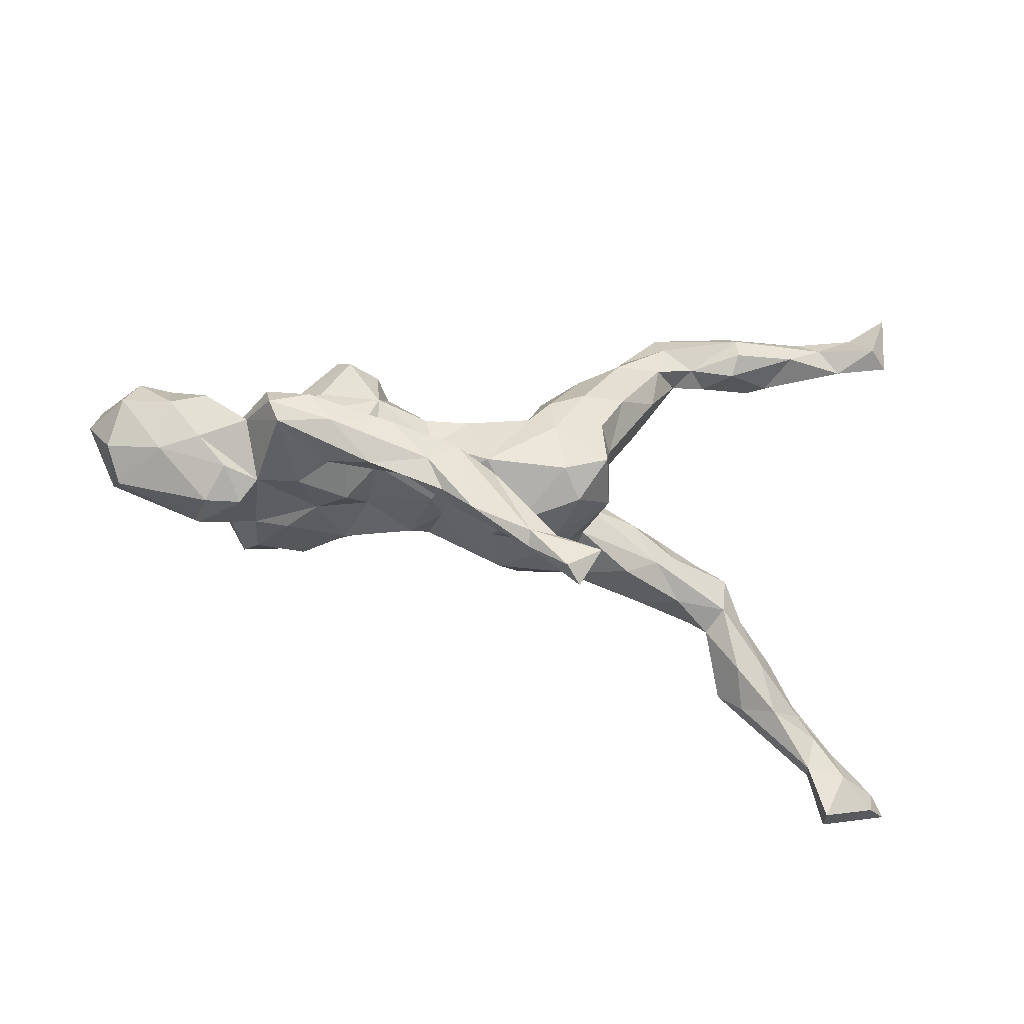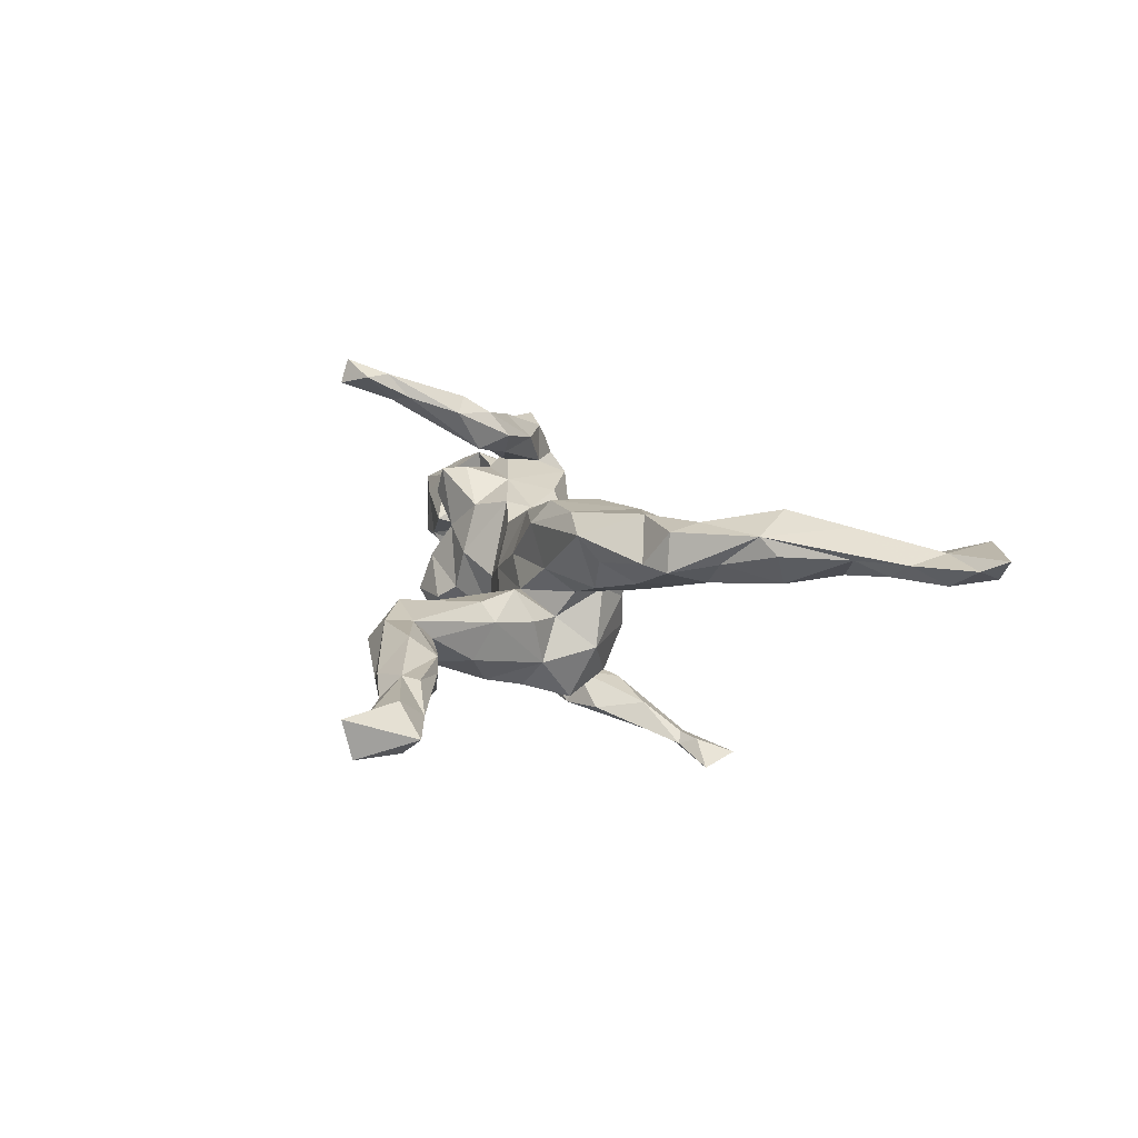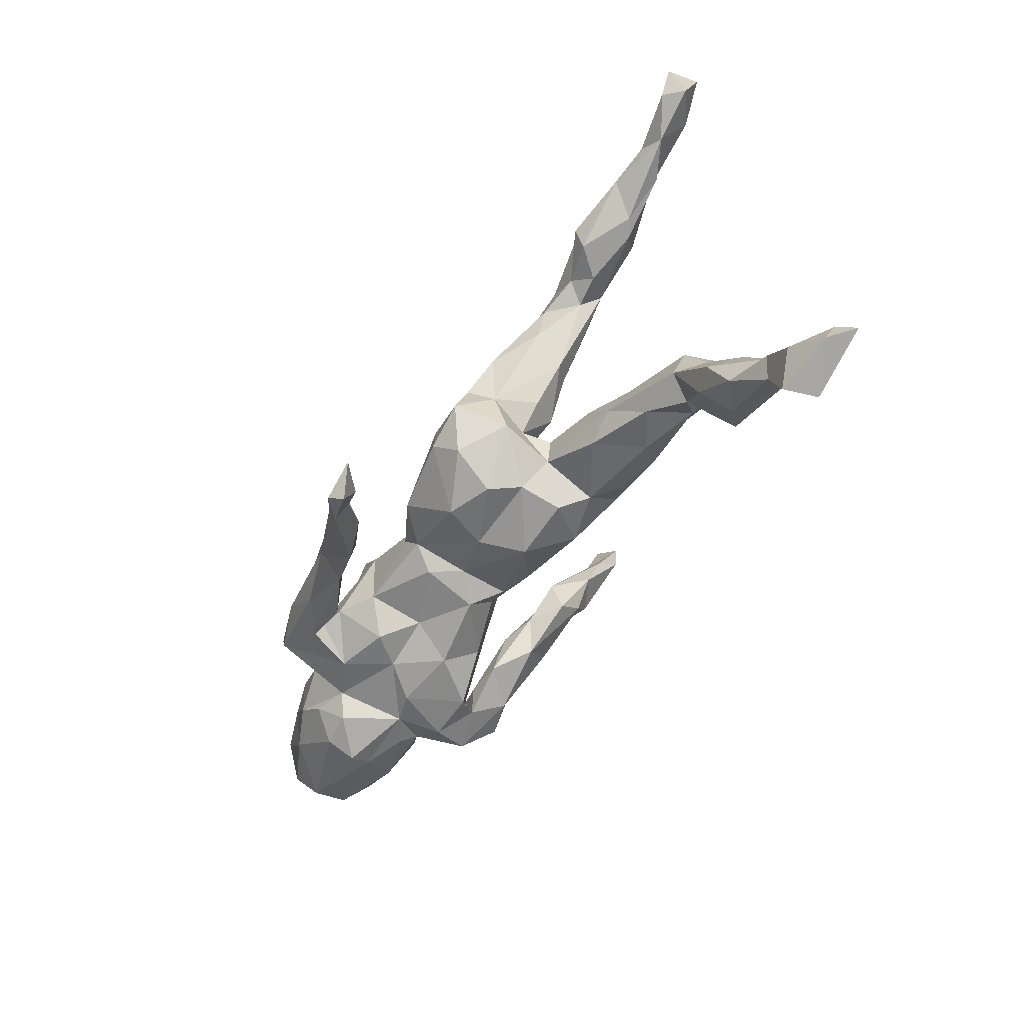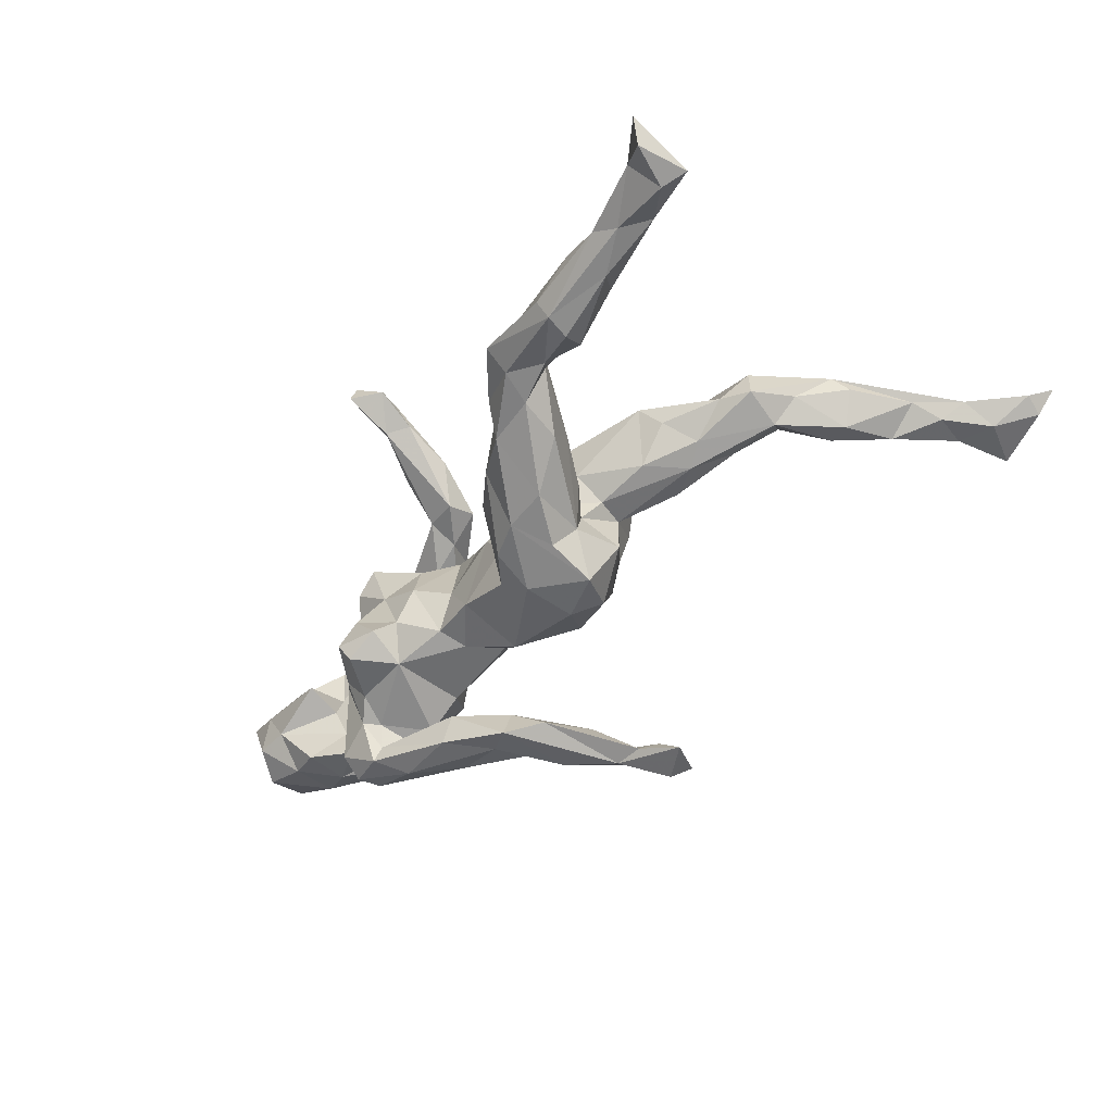
<metadata>
{"format":"obj","ext":"obj","renderer":"f3d","projection":"perspective","resolution":1024,"background":"white","views":[{"elev":-27.2,"azim":162.0,"up":"+Y"},{"elev":9.3,"azim":-103.3,"up":"+Z"},{"elev":-60.8,"azim":-123.5,"up":"+Y"},{"elev":-52.4,"azim":-131.0,"up":"+Z"}]}
</metadata>
<code>
v 0.6553 0.02248 0.03846
v 0.6295 -0.03021 -0.01159
v 0.6344 0.07538 0.07597
v 0.6165 0.0386 -0.04152
v 0.5373 0.08159 -0.01543
v 0.5447 0.03422 -0.06829
v 0.5923 -0.00368 0.1123
v 0.5883 0.08423 -0.01724
v 0.6033 -0.0786 0.01776
v 0.5538 -0.0417 -0.05135
v 0.5466 0.02059 0.1196
v 0.4726 -0.112 -0.03135
v 0.6056 -0.05612 0.07338
v 0.5279 0.06063 0.09106
v 0.5789 0.08326 0.05602
v 0.5155 -0.04855 0.1116
v 0.4527 -0.06588 -0.0695
v 0.4713 0.01045 0.1361
v 0.4742 -0.1082 0.04957
v 0.4973 -0.02504 -0.07901
v 0.4114 -0.06024 0.1073
v 0.4272 0.006187 -0.09743
v 0.47 0.004549 0.06626
v 0.4918 0.04559 -0.08466
v 0.4487 0.08867 0.02239
v 0.4711 -0.1275 0.01528
v 0.4194 -0.08752 0.07966
v 0.4522 0.03126 0.003876
v 0.443 0.01032 -0.04176
v 0.3756 -0.09427 0.05052
v 0.4072 0.001149 -0.1751
v 0.419 -0.1091 -0.03687
v 0.3929 -0.03263 -0.1781
v 0.3977 -0.04553 0.1679
v 0.406 0.03401 -0.1459
v 0.3996 0.02831 0.04373
v 0.3759 0.05905 -0.02326
v 0.3964 -0.07421 -0.05431
v 0.3577 -0.1018 0.1197
v 0.4059 -0.003775 0.1124
v 0.2897 -0.08621 -0.01643
v 0.3602 0.03587 0.08394
v 0.3173 -0.0337 -0.2083
v 0.3571 -0.02461 0.1909
v 0.3444 0.04525 -0.1235
v 0.3477 0.01551 -0.1893
v 0.3254 0.07556 0.0152
v 0.3368 -0.08351 -0.08563
v 0.3083 -0.05141 -0.146
v 0.3698 -0.08573 0.1762
v 0.3233 0.02431 -0.1289
v 0.3328 0.01177 -0.1668
v 0.3022 -0.08192 0.1528
v 0.3331 -0.01236 0.1571
v 0.284 0.1189 0.09173
v 0.3265 -0.1026 0.03515
v 0.274 -0.05612 0.2018
v 0.3169 0.02141 0.1275
v 0.3432 0.0833 -0.0531
v 0.3107 0.06988 -0.1036
v 0.3309 -0.05438 0.2185
v 0.3152 -0.07951 -0.1567
v 0.2783 0.1514 -0.07146
v 0.2886 -0.03306 0.1467
v 0.2503 -0.09663 -0.2045
v 0.2798 -0.102 0.1209
v 0.2223 -0.02729 -0.2177
v 0.2675 -0.06205 -0.1437
v 0.2648 0.136 -0.1023
v 0.2536 -0.08901 -0.06521
v 0.2102 0.01148 0.1186
v 0.2612 0.1333 -0.01139
v 0.2283 -0.09874 0.04893
v 0.2284 0.1051 0.04177
v 0.2619 0.03131 0.1791
v 0.2735 -0.04344 -0.1363
v 0.2562 0.1146 0.1346
v 0.2392 0.07686 0.1385
v 0.1909 0.01784 0.2304
v 0.2736 0.001502 0.2157
v 0.2154 -0.04493 -0.1043
v 0.2116 0.1327 -0.07645
v 0.1719 0.07509 0.08272
v 0.1925 -0.0953 -0.1817
v 0.2164 0.07344 -0.1086
v 0.2001 0.02173 0.1549
v 0.2014 -0.06476 0.09911
v 0.2056 -0.06546 -0.01685
v 0.2005 -0.02642 -0.1744
v 0.1871 0.1059 -0.05587
v 0.1591 0.09781 0.006214
v 0.173 -0.01911 0.192
v 0.2255 -0.04432 0.1475
v 0.1456 0.03046 0.1716
v 0.1425 -0.1399 -0.2329
v 0.1387 0.1417 0.2449
v 0.1544 0.064 0.2286
v 0.167 -0.08957 -0.2335
v 0.1193 -0.08098 0.03037
v 0.1216 0.03248 0.09342
v 0.1232 0.01257 -0.1008
v 0.1116 -0.06483 -0.05787
v 0.1235 -0.08537 -0.1923
v 0.103 0.06172 -0.02606
v 0.09363 0.08347 0.1836
v 0.1316 0.05886 -0.09147
v 0.1223 -0.06971 -0.2469
v 0.1457 0.07983 0.19
v 0.09263 0.03407 0.2041
v 0.06466 -0.1044 -0.2457
v 0.1133 0.2055 0.288
v 0.1104 0.1045 0.2672
v 0.09581 0.3038 0.294
v 0.1305 -0.01048 0.08125
v 0.1101 -0.1539 -0.2049
v 0.0965 0.06385 0.2417
v 0.1025 -0.1773 -0.2609
v 0.09597 0.2243 0.2663
v 0.09537 0.2929 0.3311
v 0.06161 0.2012 0.2713
v 0.0647 0.1211 0.2444
v 0.04337 -0.02484 -0.1454
v 0.0658 0.04177 0.06677
v 0.02204 -0.2188 -0.2929
v 0.08859 -0.04029 -0.09549
v 0.01928 -0.2417 -0.2818
v 0.0644 0.2338 0.3089
v 0.0787 -0.0632 -0.008922
v 0.05546 0.2672 0.3045
v 0.0602 0.06433 -0.09631
v 0.07866 -0.05761 0.0712
v 0.03422 -0.1781 -0.2341
v -0.008964 -0.2281 -0.2752
v -0.03075 0.06652 -0.1334
v 0.04531 -0.0283 0.09931
v -0.03128 0.03161 0.09842
v -0.02802 -0.2817 -0.3196
v -0.09015 -0.0917 0.1021
v -0.04375 0.07703 -0.0597
v -0.03628 -0.1189 0.03821
v 0.00351 0.0721 0.004048
v -0.07189 0.06326 0.03756
v 0.0006074 -0.09678 -0.02858
v -0.07933 0.1469 -0.05263
v -0.06704 0.0447 -0.1614
v -0.1191 0.06146 -0.01057
v -0.02453 -0.1026 -0.0992
v -0.02178 -0.2219 -0.2928
v -0.0827 -0.2494 -0.3198
v -0.06862 0.1054 -0.1302
v -0.04256 -0.2459 -0.2815
v -0.09527 -0.1073 -0.07399
v -0.1279 0.1295 -0.1348
v -0.142 0.1929 -0.07039
v -0.07891 -0.03363 -0.1714
v -0.1126 -0.07241 -0.1433
v -0.05238 -0.305 -0.3037
v -0.06331 -0.0002283 0.1179
v -0.1326 -0.113 0.03966
v -0.1512 0.06607 -0.1526
v -0.1527 0.02157 0.1299
v -0.1253 -0.09787 -0.02645
v -0.1506 -0.008593 -0.175
v -0.1822 -0.04265 -0.09434
v -0.1772 0.03969 -0.115
v -0.1602 0.0157 -0.04789
v -0.1432 0.1141 -0.009886
v -0.1759 0.08255 -0.0003717
v -0.1693 -0.0456 0.1327
v -0.1463 0.05075 0.09557
v -0.1974 0.1328 -0.132
v -0.1688 -0.05614 -0.004493
v -0.168 -0.0929 0.07863
v -0.1952 0.2202 -0.01015
v -0.2081 0.2272 -0.08759
v -0.2442 0.01142 0.124
v -0.1754 0.03638 0.0293
v -0.2035 0.05831 -0.04611
v -0.2305 0.2616 -0.04425
v -0.1818 -0.009579 -0.006984
v -0.2277 0.144 -0.008022
v -0.2069 -0.08623 0.1102
v -0.2564 -0.1039 0.02158
v -0.2558 0.1283 -0.03454
v -0.2839 0.2345 -0.08316
v -0.2692 0.1644 -0.08691
v -0.2981 0.3229 -0.04132
v -0.3066 -0.1244 0.09096
v -0.2752 0.2735 0.009461
v -0.3002 0.2865 -0.07337
v -0.3608 -0.1323 0.05056
v -0.2664 -0.01968 0.01232
v -0.3288 0.2346 -0.03971
v -0.3225 -0.01192 0.06093
v -0.3544 -0.07034 0.1329
v -0.3506 0.2546 -0.07323
v -0.277 -0.08528 0.1297
v -0.3469 0.3054 -0.00717
v -0.3103 -0.08264 0.01571
v -0.2986 0.01466 0.0968
v -0.3494 0.2648 -0.00891
v -0.3814 0.2369 -0.0483
v -0.418 0.2446 -0.09402
v -0.3478 -0.06218 0.03075
v -0.4108 -0.05303 0.069
v -0.4236 -0.1688 0.08172
v -0.4033 -0.1411 0.1101
v -0.4232 0.277 -0.1133
v -0.4497 -0.08151 0.1201
v -0.4484 0.2871 -0.01118
v -0.4258 0.3121 -0.1013
v -0.4209 0.331 -0.07388
v -0.4422 -0.1389 0.0451
v -0.4442 -0.1265 0.1318
v -0.4555 -0.07637 0.06266
v -0.5094 -0.2294 0.05112
v -0.4713 -0.2372 0.06334
v -0.494 0.3383 -0.05033
v -0.4877 -0.143 0.07735
v -0.464 -0.2625 0.1351
v -0.498 -0.233 0.154
v -0.4701 0.2516 -0.03662
v -0.5543 0.3144 -0.04284
v -0.5359 -0.3082 0.06476
v -0.5299 0.2954 -0.1015
v -0.5722 0.2925 -0.04654
v -0.5459 -0.2076 0.09505
v -0.4928 -0.2936 0.1041
v -0.5638 -0.3096 0.1346
v -0.5979 -0.3977 0.07689
v -0.6075 -0.4022 0.1011
v -0.4985 0.2569 -0.05468
v -0.5303 -0.1862 0.1217
v -0.6099 -0.3451 0.07255
v -0.5936 -0.2994 0.09417
v -0.5924 0.3297 -0.09008
v -0.5568 0.3455 -0.07164
v -0.6485 -0.3589 0.09307
v -0.6238 -0.481 0.07102
v -0.6576 -0.4116 0.0648
v -0.6413 -0.4793 0.1216
v -0.6327 0.2974 -0.0801
v -0.6875 0.3359 -0.1147
v -0.6659 0.3769 -0.06853
v -0.6678 0.3354 -0.05088
v -0.7133 0.4023 -0.1135
v -0.7215 0.4167 -0.05866
v -0.648 -0.4124 0.1084
v -0.7208 0.3167 -0.0904
v -0.7226 -0.4271 0.09426
v -0.713 -0.4591 0.08171
v -0.7491 -0.4583 0.1108
f 166 165 164
f 190 196 211
f 45 52 51
f 85 81 101
f 101 81 125
f 101 125 122
f 101 122 130
f 130 122 134
f 134 122 145
f 145 122 155
f 165 163 164
f 24 20 22
f 45 51 60
f 60 51 85
f 85 101 106
f 90 85 106
f 106 101 130
f 134 145 150
f 160 163 165
f 171 160 165
f 63 59 69
f 59 60 69
f 69 60 85
f 69 85 82
f 144 134 150
f 154 150 153
f 153 160 171
f 175 153 171
f 171 165 186
f 154 153 175
f 175 171 185
f 171 186 185
f 208 196 203
f 208 203 225
f 211 196 208
f 211 208 225
f 211 225 236
f 237 211 236
f 236 225 242
f 236 242 243
f 11 18 16
f 7 11 16
f 205 215 209
f 195 209 214
f 195 205 209
f 182 197 188
f 173 182 188
f 182 169 197
f 173 169 182
f 138 169 173
f 140 135 138
f 66 87 73
f 87 66 71
f 66 39 53
f 53 54 66
f 54 53 64
f 39 66 56
f 21 50 39
f 21 34 50
f 27 16 21
f 13 16 19
f 7 16 13
f 233 219 227
f 215 219 233
f 209 215 233
f 214 209 233
f 207 214 206
f 207 195 214
f 191 188 207
f 207 197 195
f 188 197 207
f 57 80 79
f 61 80 57
f 120 127 129
f 118 120 129
f 111 119 127
f 129 113 118
f 119 111 113
f 111 118 113
f 121 127 120
f 127 121 112
f 112 111 127
f 96 111 112
f 66 54 71
f 64 53 93
f 64 93 86
f 166 168 178
f 146 168 166
f 136 142 170
f 88 73 99
f 83 91 100
f 100 91 104
f 100 104 123
f 100 123 114
f 135 114 123
f 136 123 141
f 136 141 142
f 142 177 170
f 177 142 146
f 170 177 200
f 14 3 15
f 15 5 25
f 55 47 74
f 74 91 83
f 12 19 26
f 32 12 26
f 32 26 30
f 143 140 162
f 162 140 159
f 13 9 2
f 10 2 9
f 10 9 12
f 12 9 19
f 32 30 38
f 38 30 41
f 48 38 41
f 41 30 56
f 70 41 88
f 41 73 88
f 88 99 102
f 102 99 128
f 128 99 131
f 128 131 140
f 128 140 143
f 146 142 141
f 123 104 141
f 36 37 47
f 36 29 37
f 28 29 36
f 28 23 25
f 25 5 28
f 4 6 8
f 3 1 4
f 180 199 192
f 177 180 192
f 180 166 172
f 146 180 177
f 146 166 180
f 5 29 28
f 1 2 4
f 199 183 191
f 180 172 199
f 172 183 199
f 162 159 172
f 86 94 108
f 108 75 86
f 93 92 94
f 94 86 93
f 44 75 80
f 44 64 75
f 44 54 64
f 61 44 80
f 44 40 54
f 34 44 61
f 50 34 61
f 34 40 44
f 93 57 92
f 53 57 93
f 50 61 57
f 50 57 53
f 39 50 53
f 220 221 229
f 252 241 248
f 111 96 118
f 118 105 120
f 120 105 121
f 109 116 121
f 116 112 121
f 96 108 118
f 97 96 112
f 92 116 109
f 97 112 116
f 79 116 92
f 116 79 97
f 97 75 108
f 79 75 97
f 80 75 79
f 85 76 81
f 51 76 85
f 22 31 35
f 31 22 33
f 71 78 83
f 156 164 163
f 156 152 164
f 125 128 143
f 164 162 172
f 164 172 166
f 152 147 143
f 70 48 41
f 76 70 81
f 81 70 88
f 81 88 102
f 125 81 102
f 102 128 125
f 125 143 147
f 152 143 162
f 152 162 164
f 4 2 10
f 6 4 10
f 6 10 20
f 22 20 38
f 24 22 29
f 29 22 35
f 5 8 6
f 5 6 24
f 24 6 20
f 5 24 29
f 37 29 35
f 37 35 45
f 37 45 59
f 59 45 60
f 91 90 106
f 104 91 106
f 156 147 152
f 155 147 156
f 155 122 147
f 122 125 147
f 76 51 49
f 62 52 68
f 49 48 76
f 52 49 51
f 48 49 62
f 33 48 62
f 33 38 48
f 246 249 247
f 245 244 247
f 223 244 245
f 223 237 244
f 236 243 244
f 237 236 244
f 245 247 249
f 242 245 249
f 242 223 245
f 226 223 242
f 232 226 242
f 218 237 223
f 225 232 242
f 222 223 226
f 218 212 237
f 76 48 70
f 38 17 32
f 20 17 38
f 17 12 32
f 10 12 17
f 20 10 17
f 201 198 210
f 189 187 198
f 189 179 187
f 201 210 222
f 201 189 198
f 193 201 202
f 181 189 201
f 174 179 189
f 184 201 193
f 201 184 181
f 181 174 189
f 168 167 181
f 167 174 181
f 168 181 184
f 167 144 174
f 146 144 167
f 74 90 91
f 72 90 74
f 74 47 72
f 37 59 47
f 15 8 5
f 15 3 8
f 4 8 3
f 178 168 184
f 168 146 167
f 161 170 176
f 136 170 161
f 158 136 161
f 71 83 100
f 58 77 78
f 71 58 78
f 58 55 77
f 58 42 55
f 18 14 23
f 59 72 47
f 59 63 72
f 202 201 222
f 104 106 130
f 104 130 141
f 130 139 141
f 139 130 134
f 141 139 146
f 139 144 146
f 178 165 166
f 63 69 82
f 63 82 72
f 72 82 90
f 82 85 90
f 139 134 144
f 144 150 154
f 186 165 184
f 178 184 165
f 144 154 174
f 186 184 193
f 186 193 185
f 174 154 175
f 174 175 179
f 179 175 190
f 190 175 185
f 190 185 196
f 185 193 196
f 196 193 202
f 196 202 203
f 202 222 232
f 203 202 232
f 203 232 225
f 232 222 226
f 187 179 190
f 187 190 211
f 187 211 212
f 198 187 212
f 218 198 212
f 210 198 218
f 212 211 237
f 210 218 223
f 222 210 223
f 11 14 18
f 7 3 11
f 195 200 205
f 195 176 200
f 197 176 195
f 161 176 197
f 169 161 197
f 169 158 161
f 135 136 158
f 138 135 158
f 135 123 136
f 71 100 114
f 114 87 71
f 75 64 86
f 54 58 71
f 129 119 113
f 42 58 40
f 34 21 40
f 18 23 40
f 21 16 18
f 138 158 169
f 54 40 58
f 117 95 115
f 133 148 151
f 126 133 151
f 153 163 160
f 153 145 163
f 145 155 163
f 52 67 89
f 52 89 68
f 46 67 52
f 67 46 43
f 31 43 46
f 31 33 43
f 35 31 46
f 155 156 163
f 103 107 110
f 103 89 107
f 107 89 67
f 84 89 103
f 68 89 84
f 33 62 65
f 43 33 65
f 103 110 132
f 115 103 132
f 115 84 103
f 95 84 115
f 95 65 84
f 65 62 84
f 244 246 247
f 246 243 249
f 244 243 246
f 243 242 249
f 150 145 153
f 45 46 52
f 35 46 45
f 62 68 84
f 49 52 62
f 42 47 55
f 42 36 47
f 23 28 36
f 23 14 25
f 14 15 25
f 43 65 98
f 117 115 126
f 126 115 132
f 117 126 124
f 126 132 133
f 132 110 148
f 110 124 148
f 133 132 148
f 65 95 98
f 98 95 117
f 98 117 107
f 107 117 124
f 107 124 110
f 67 43 98
f 67 98 107
f 124 126 137
f 157 126 151
f 126 157 137
f 149 124 137
f 148 124 149
f 151 148 149
f 22 38 33
f 151 149 157
f 149 137 157
f 57 79 92
f 205 194 204
f 192 204 194
f 200 192 194
f 200 177 192
f 131 114 135
f 40 23 36
f 1 7 13
f 13 2 1
f 204 215 205
f 204 213 215
f 204 199 213
f 172 173 183
f 159 173 172
f 99 114 131
f 99 87 114
f 40 36 42
f 1 3 7
f 200 194 205
f 192 199 204
f 159 138 173
f 131 135 140
f 206 214 220
f 238 233 235
f 233 227 235
f 229 233 238
f 217 228 224
f 206 228 217
f 206 220 228
f 235 234 238
f 231 229 248
f 228 231 230
f 231 220 229
f 228 220 231
f 250 238 240
f 248 238 250
f 229 238 248
f 248 250 252
f 250 251 252
f 240 251 250
f 251 241 252
f 251 239 241
f 241 231 248
f 239 231 241
f 231 239 230
f 108 105 118
f 96 97 108
f 94 109 105
f 94 92 109
f 108 94 105
f 221 233 229
f 221 214 233
f 220 214 221
f 105 109 121
f 73 87 99
f 56 73 41
f 30 39 56
f 30 27 21
f 30 19 27
f 9 13 19
f 240 230 239
f 240 239 251
f 224 228 230
f 235 224 234
f 191 207 206
f 16 27 19
f 30 21 39
f 3 14 11
f 176 170 200
f 55 74 77
f 77 74 83
f 78 77 83
f 230 240 234
f 238 234 240
f 224 230 234
f 216 217 224
f 227 216 235
f 216 224 235
f 213 206 217
f 213 217 216
f 213 216 219
f 227 219 216
f 26 19 30
f 56 66 73
f 140 138 159
f 183 173 188
f 183 188 191
f 199 191 213
f 213 191 206
f 215 213 219
f 129 127 119
f 18 40 21

</code>
